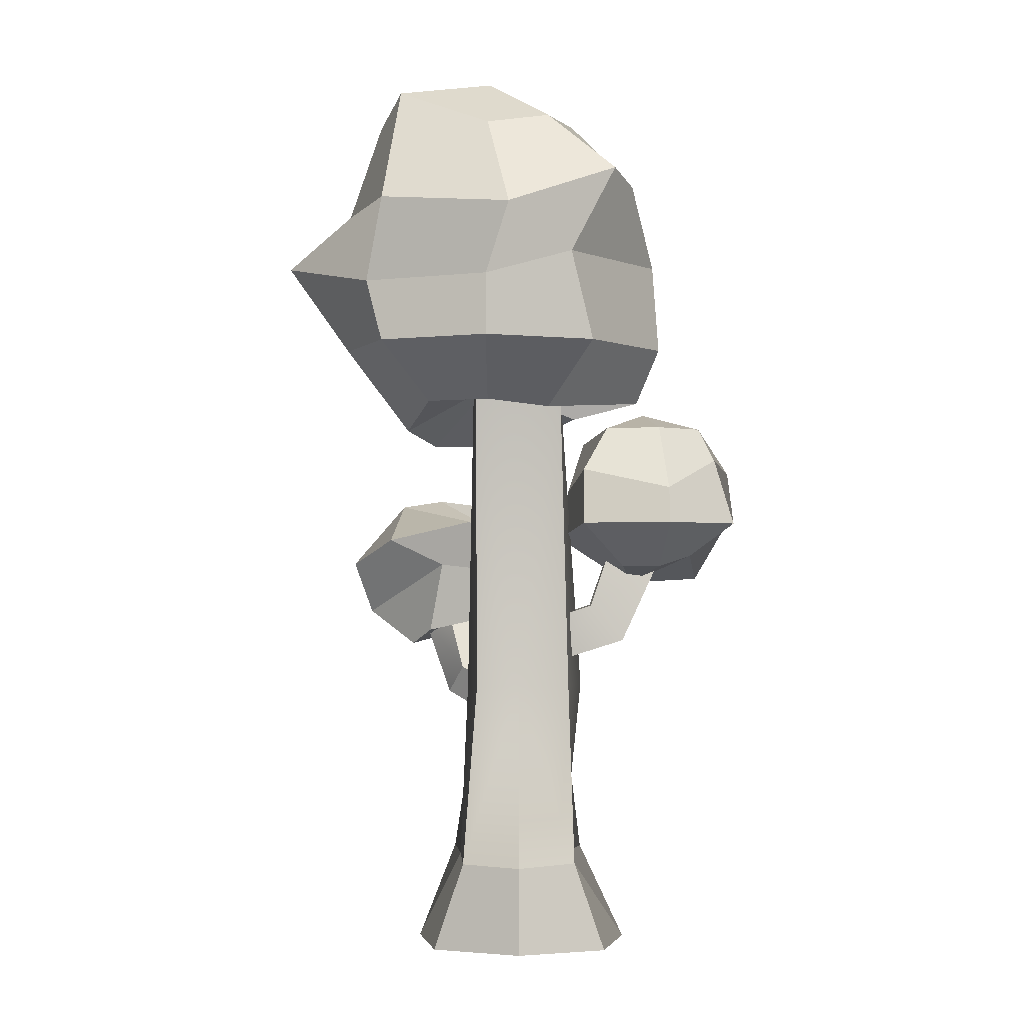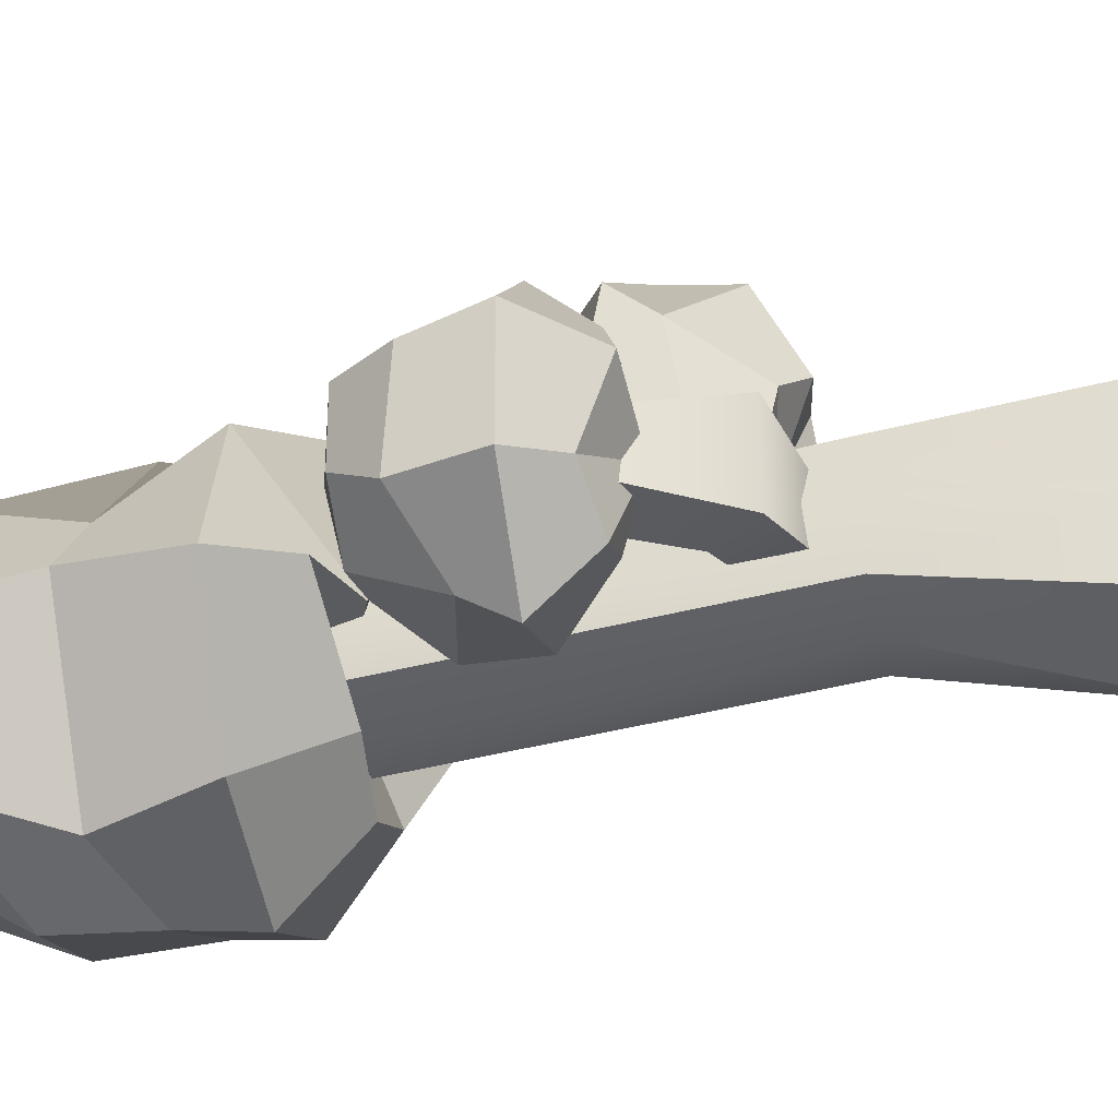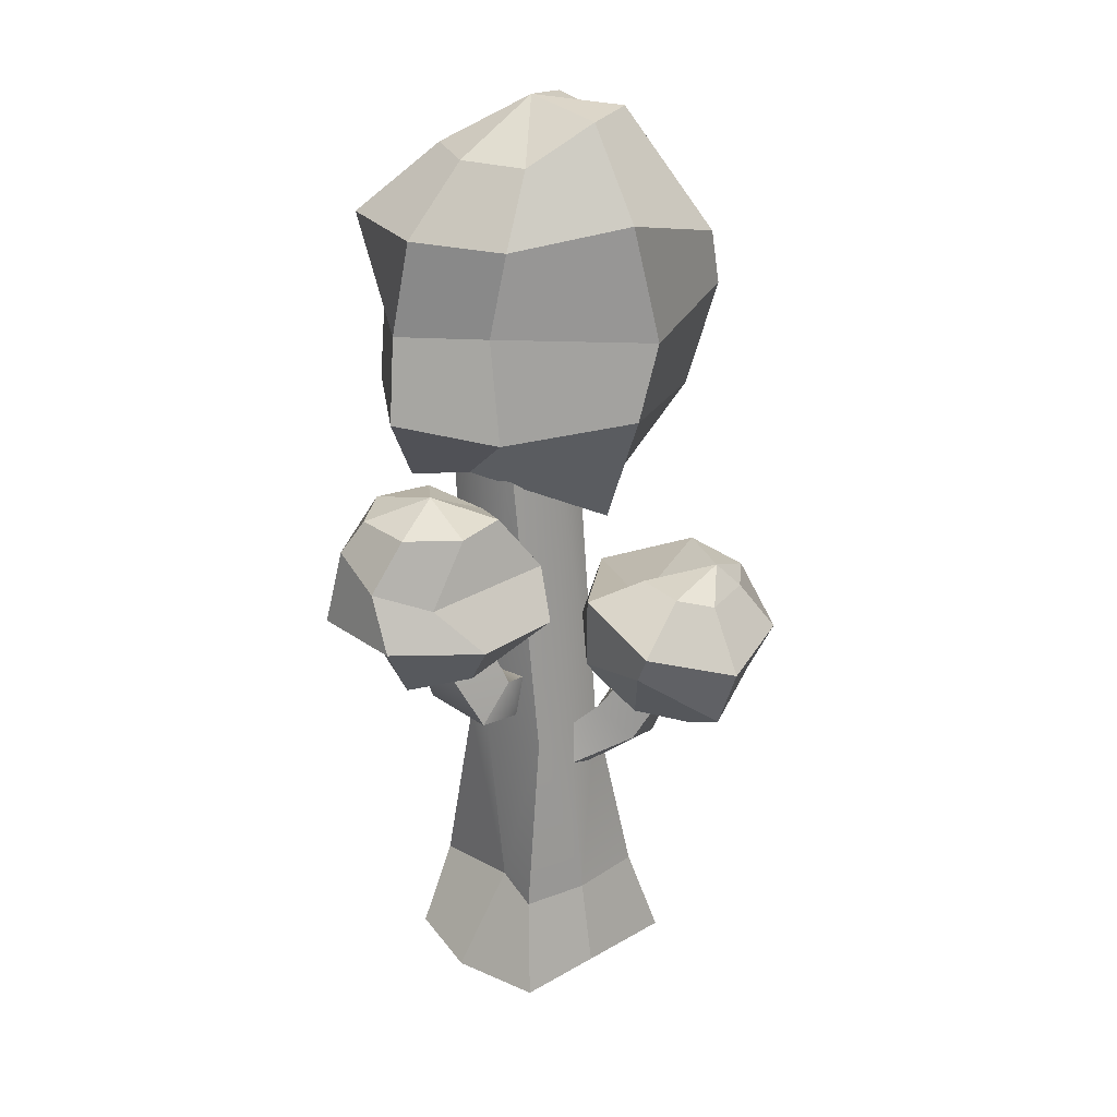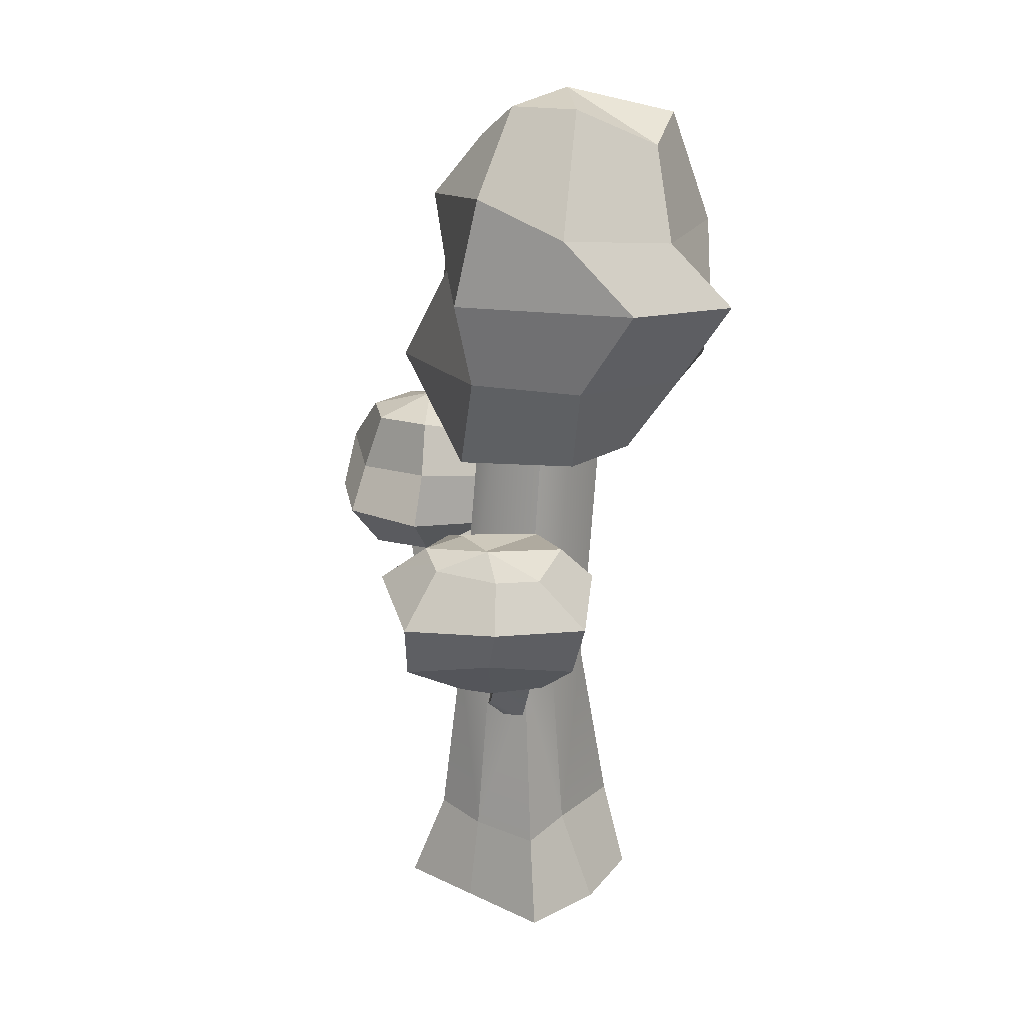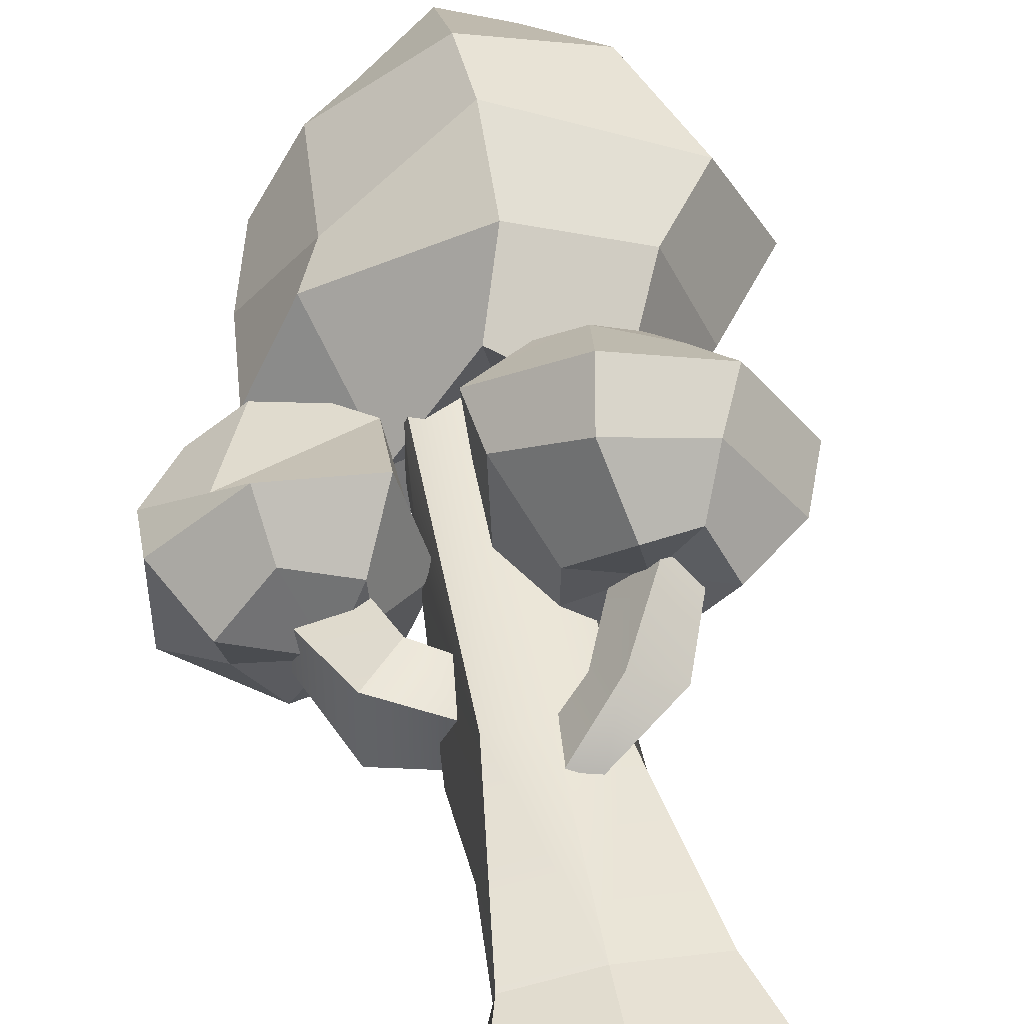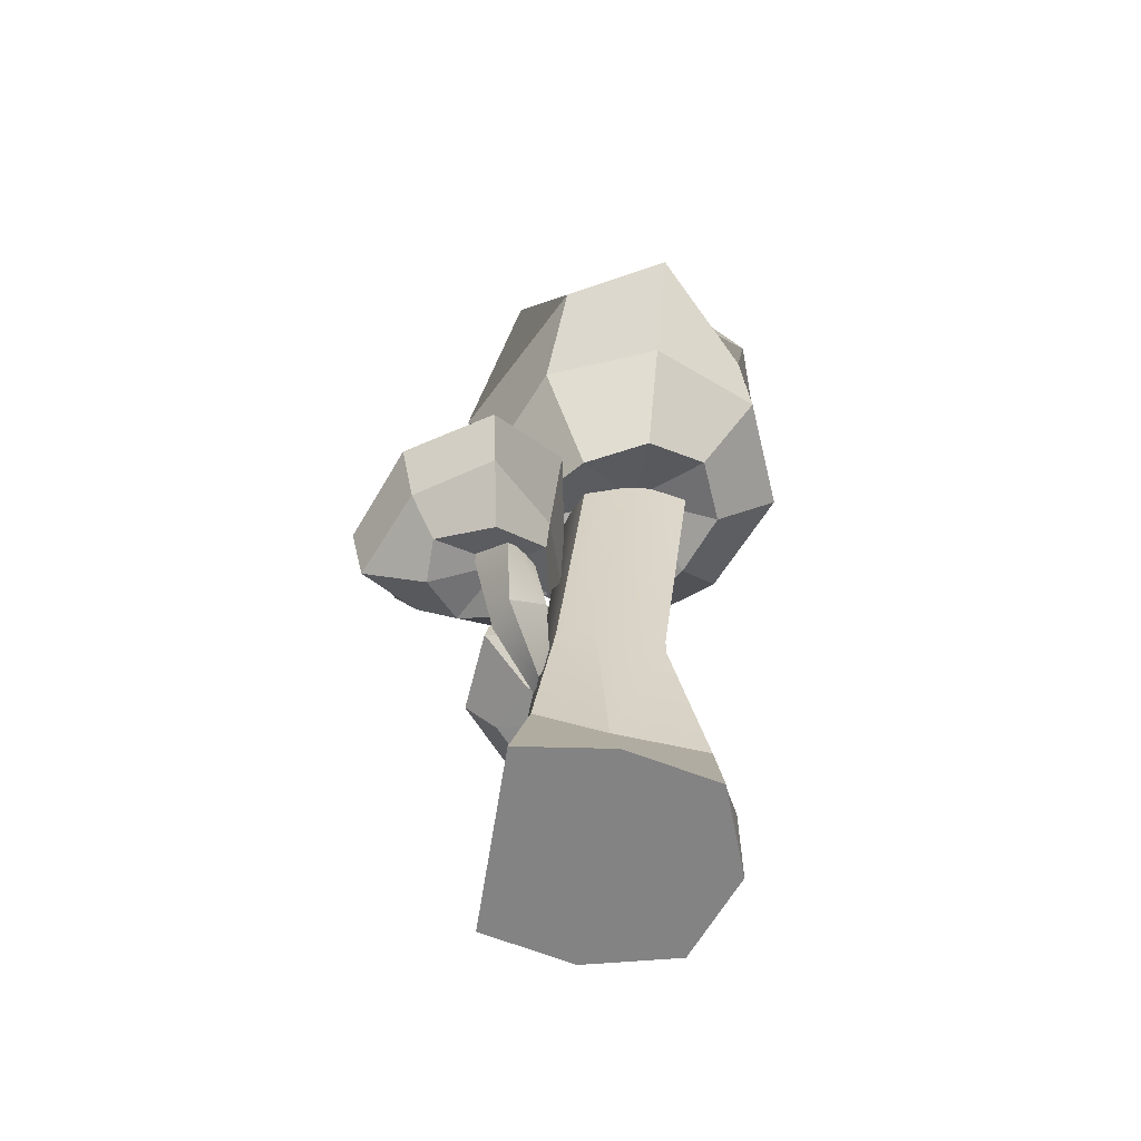
<metadata>
{"format":"obj","ext":"obj","renderer":"f3d","projection":"perspective","resolution":1024,"background":"white","views":[{"elev":-1.9,"azim":-178.8,"up":"+Y"},{"elev":-31.2,"azim":-78.2,"up":"+Z"},{"elev":26.6,"azim":-41.9,"up":"+Y"},{"elev":20.5,"azim":40.4,"up":"+Y"},{"elev":51.2,"azim":-10.0,"up":"+Z"},{"elev":-61.0,"azim":81.1,"up":"+Y"}]}
</metadata>
<code>
v -0.5 0.3087 0.5
v 0.5521 0.3087 0.5
v -0.2437 1.846 0.302
v 0.2562 1.846 0.2464
v -0.2928 1.846 -0.2536
v 0.2562 1.846 -0.3211
v -0.5 0.3087 -0.5
v 0.5 0.3087 -0.5
v 0 0.8087 0.416
v 0 0.3087 0.5
v 0.4203 0.8087 0.3841
v 0.006226 1.846 0.302
v -0.3688 0.8087 0.3421
v 0.3258 1.846 0.05635
v 0.006226 1.846 -0.3211
v -0.3693 1.846 -0.0036
v 0 0.8087 -0.6814
v 0.3314 0.8087 -0.5
v 0 0.3087 -0.6827
v -0.3269 0.8087 -0.4487
v 0 0.3087 0
v 0.6168 0.3087 0
v -0.6218 0.3087 0
v 0.3689 0.8087 0
v -0.2633 0.8087 0
v -0.2437 3.672 0.06968
v -0.2437 3.672 -0.1803
v 0.006226 3.672 0.1687
v 0.006226 3.672 -0.1803
v 0.2562 3.672 0.06968
v 0.2816 3.672 -0.1803
v 0.2562 3.672 -0.5216
v 0.006226 3.672 -0.5211
v -0.2437 3.672 -0.4303
f 1 10 13
f 13 10 9
f 27 26 29
f 29 26 28
f 5 15 20
f 20 15 17
f 23 7 21
f 21 7 19
f 2 22 11
f 11 22 24
f 7 23 20
f 20 23 25
f 2 11 10
f 10 11 9
f 11 4 9
f 9 4 12
f 12 3 9
f 9 3 13
f 28 30 29
f 29 30 31
f 31 32 29
f 29 32 33
f 33 34 29
f 29 34 27
f 6 18 15
f 15 18 17
f 8 19 18
f 18 19 17
f 7 20 19
f 19 20 17
f 19 8 21
f 21 8 22
f 22 2 21
f 21 2 10
f 10 1 21
f 21 1 23
f 22 8 24
f 24 8 18
f 18 6 24
f 24 6 14
f 14 4 24
f 24 4 11
f 1 13 23
f 23 13 25
f 13 3 25
f 25 3 16
f 16 5 25
f 25 5 20
f 3 26 16
f 16 26 27
f 12 28 3
f 3 28 26
f 12 4 28
f 28 4 30
f 4 14 30
f 30 14 31
f 14 6 31
f 31 6 32
f 6 15 32
f 32 15 33
f 5 34 15
f 15 34 33
f 16 27 5
f 5 27 34
v 0.5332 3.542 -0.5698
v 0.1797 3.542 -0.7162
v -0.1739 3.511 -0.5698
v -0.7069 3.553 -0.2162
v -0.3296 3.461 -0.1793
v 0.02396 3.345 0.5734
v 0.5332 3.317 0.1373
v 0.6797 3.39 -0.2162
v 0.7921 3.877 -0.8286
v 0.1797 3.877 -1.082
v -0.4327 3.877 -0.8286
v -0.8433 3.877 -0.2162
v -0.5897 3.877 0.3962
v 0.1797 3.877 0.6498
v 0.7921 3.877 0.3962
v 1.046 3.877 -0.2162
v 0.8868 4.232 -0.7479
v 0.1797 4.232 -1.041
v -0.3095 4.377 -0.9233
v -0.8062 4.377 -0.2162
v -0.4515 4.377 0.1599
v 0.1797 4.377 0.796
v 1.108 4.377 0.3221
v 1.401 4.377 -0.2162
v 0.7921 4.71 -0.8286
v 0.04909 4.636 -1.082
v -0.5633 4.874 -0.8286
v -0.6863 4.877 -0.2162
v -0.4327 4.877 0.281
v 0.1797 4.965 0.5914
v 0.7921 4.806 0.5646
v 1.046 4.717 -0.1046
v 0.7001 5.375 -0.5698
v 0.1797 5.171 -0.7162
v -0.1739 5.243 -0.5698
v -0.3203 5.243 -0.2162
v -0.1739 5.243 0.1373
v 0.1797 5.454 0.2838
v 0.5332 5.454 0.1373
v 0.8466 5.243 -0.2162
v 0.1797 3.666 -0.2162
v 0.1797 5.509 -0.2162
f 35 36 43
f 43 36 44
f 37 45 36
f 36 45 44
f 37 38 45
f 45 38 46
f 38 39 46
f 46 39 47
f 39 40 47
f 47 40 48
f 40 41 48
f 48 41 49
f 41 42 49
f 49 42 50
f 42 35 50
f 50 35 43
f 44 52 43
f 43 52 51
f 45 53 44
f 44 53 52
f 46 54 45
f 45 54 53
f 47 55 46
f 46 55 54
f 47 48 55
f 55 48 56
f 48 49 56
f 56 49 57
f 49 50 57
f 57 50 58
f 43 51 50
f 50 51 58
f 51 52 59
f 59 52 60
f 52 53 60
f 60 53 61
f 53 54 61
f 61 54 62
f 54 55 62
f 62 55 63
f 55 56 63
f 63 56 64
f 57 65 56
f 56 65 64
f 58 66 57
f 57 66 65
f 58 51 66
f 66 51 59
f 60 68 59
f 59 68 67
f 60 61 68
f 68 61 69
f 61 62 69
f 69 62 70
f 62 63 70
f 70 63 71
f 63 64 71
f 71 64 72
f 65 73 64
f 64 73 72
f 66 74 65
f 65 74 73
f 66 59 74
f 74 59 67
f 36 35 75
f 37 36 75
f 38 37 75
f 39 38 75
f 40 39 75
f 41 40 75
f 42 41 75
f 35 42 75
f 67 68 76
f 68 69 76
f 69 70 76
f 70 71 76
f 71 72 76
f 72 73 76
f 73 74 76
f 74 67 76
v -0.6216 2.12 0.2573
v -0.4311 2.329 0.2573
v -0.8172 2.541 0.1464
v -0.5638 2.721 0.1464
v -0.8172 2.541 -0.1464
v -0.5638 2.721 -0.1464
v -0.6216 2.12 -0.1948
v -0.4311 2.329 -0.1948
v -0.2616 2.004 -0.1464
v -0.1575 2.238 -0.1464
v -0.1575 2.238 0.1464
v -0.2616 2.004 0.1464
f 77 78 79
f 79 78 80
f 79 80 81
f 81 80 82
f 82 84 81
f 81 84 83
f 85 86 88
f 88 86 87
f 78 84 80
f 80 84 82
f 77 79 83
f 83 79 81
f 83 84 85
f 85 84 86
f 78 87 84
f 84 87 86
f 77 88 78
f 78 88 87
f 77 83 88
f 88 83 85
v -0.6221 2.567 -0.3006
v -0.8368 2.567 -0.3748
v -1.033 2.632 -0.1668
v -1.085 2.491 0.1668
v -0.8368 2.581 0.4242
v -0.5267 2.567 0.3006
v -0.5087 2.567 0.04847
v -0.3854 2.825 -0.4864
v -0.8872 2.825 -0.6559
v -1.29 2.825 -0.2699
v -1.29 2.825 0.2699
v -0.8872 2.825 0.6065
v -0.3854 2.825 0.5624
v -0.2439 2.741 0.04847
v -0.3854 3.143 -0.4864
v -0.8872 3.034 -0.5352
v -1.174 3.204 -0.2699
v -1.29 3.143 0.1535
v -1.024 3.025 0.34
v -0.3854 3.143 0.4864
v -0.2948 3.026 0
v -0.5267 3.4 -0.3006
v -0.8368 3.4 -0.3748
v -1.085 3.4 -0.1668
v -1.085 3.4 0.1668
v -0.8368 3.4 0.3748
v -0.5267 3.4 0.3006
v -0.3887 3.317 0
v -0.6778 2.469 0
v -0.7552 3.498 0
f 90 97 89
f 89 97 96
f 91 98 90
f 90 98 97
f 92 99 91
f 91 99 98
f 92 93 99
f 99 93 100
f 94 101 93
f 93 101 100
f 95 102 94
f 94 102 101
f 95 89 102
f 102 89 96
f 97 104 96
f 96 104 103
f 97 98 104
f 104 98 105
f 99 106 98
f 98 106 105
f 100 107 99
f 99 107 106
f 101 108 100
f 100 108 107
f 102 109 101
f 101 109 108
f 102 96 109
f 109 96 103
f 104 111 103
f 103 111 110
f 104 105 111
f 111 105 112
f 105 106 112
f 112 106 113
f 106 107 113
f 113 107 114
f 107 108 114
f 114 108 115
f 109 116 108
f 108 116 115
f 109 103 116
f 116 103 110
f 90 89 117
f 91 90 117
f 92 91 117
f 93 92 117
f 94 93 117
f 95 94 117
f 89 95 117
f 110 111 118
f 111 112 118
f 112 113 118
f 113 114 118
f 114 115 118
f 115 116 118
f 116 110 118
v 0.464 1.772 0.5161
v 0.3715 1.935 0.3133
v 0.6262 2.234 0.5591
v 0.4846 2.355 0.429
v 0.4888 2.269 0.7412
v 0.3471 2.389 0.6111
v 0.2518 1.826 0.5732
v 0.1593 1.989 0.3703
v 0.003751 1.633 0.3143
v -0.02441 1.838 0.2538
v 0.1131 1.803 0.2542
v 0.1412 1.598 0.3148
f 119 120 121
f 121 120 122
f 121 122 123
f 123 122 124
f 124 126 123
f 123 126 125
f 128 129 127
f 127 129 130
f 120 126 122
f 122 126 124
f 125 119 123
f 123 119 121
f 125 126 127
f 127 126 128
f 120 129 126
f 126 129 128
f 119 130 120
f 120 130 129
f 119 125 130
f 130 125 127
v 0.3214 2.887 1.131
v 0.1347 2.95 1.017
v 0.1684 2.95 0.7257
v 0.192 2.811 0.6763
v 0.7571 2.951 0.516
v 0.8486 2.87 0.8268
v 0.6623 2.86 0.9973
v 0.2738 2.568 1.36
v -0.1595 2.714 1.093
v -0.0989 2.84 0.5528
v 0.3231 2.85 0.2163
v 0.8274 2.736 0.3057
v 1.094 2.587 0.7062
v 0.7911 2.615 1.152
v 0.2191 2.264 1.283
v -0.1011 2.516 0.9665
v -0.09505 2.444 0.5464
v 0.1774 2.544 0.2117
v 0.5024 2.581 0.3213
v 0.9796 2.282 0.6764
v 0.6737 2.357 1.075
v 0.3341 2.064 0.9375
v 0.09023 2.155 0.7532
v 0.1038 2.232 0.4387
v 0.2659 2.238 0.2927
v 0.5776 2.168 0.3479
v 0.7054 2.075 0.6247
v 0.5674 2.108 0.9348
v 0.5399 3.003 0.9256
v 0.4152 2.222 0.5564
f 132 139 131
f 131 139 138
f 133 140 132
f 132 140 139
f 133 134 140
f 140 134 141
f 134 135 141
f 141 135 142
f 136 143 135
f 135 143 142
f 137 144 136
f 136 144 143
f 137 131 144
f 144 131 138
f 139 146 138
f 138 146 145
f 139 140 146
f 146 140 147
f 141 148 140
f 140 148 147
f 142 149 141
f 141 149 148
f 143 150 142
f 142 150 149
f 144 151 143
f 143 151 150
f 144 138 151
f 151 138 145
f 146 153 145
f 145 153 152
f 146 147 153
f 153 147 154
f 147 148 154
f 154 148 155
f 148 149 155
f 155 149 156
f 149 150 156
f 156 150 157
f 151 158 150
f 150 158 157
f 145 152 151
f 151 152 158
f 132 131 159
f 133 132 159
f 134 133 159
f 135 134 159
f 136 135 159
f 137 136 159
f 131 137 159
f 152 153 160
f 153 154 160
f 154 155 160
f 155 156 160
f 156 157 160
f 157 158 160
f 158 152 160

</code>
